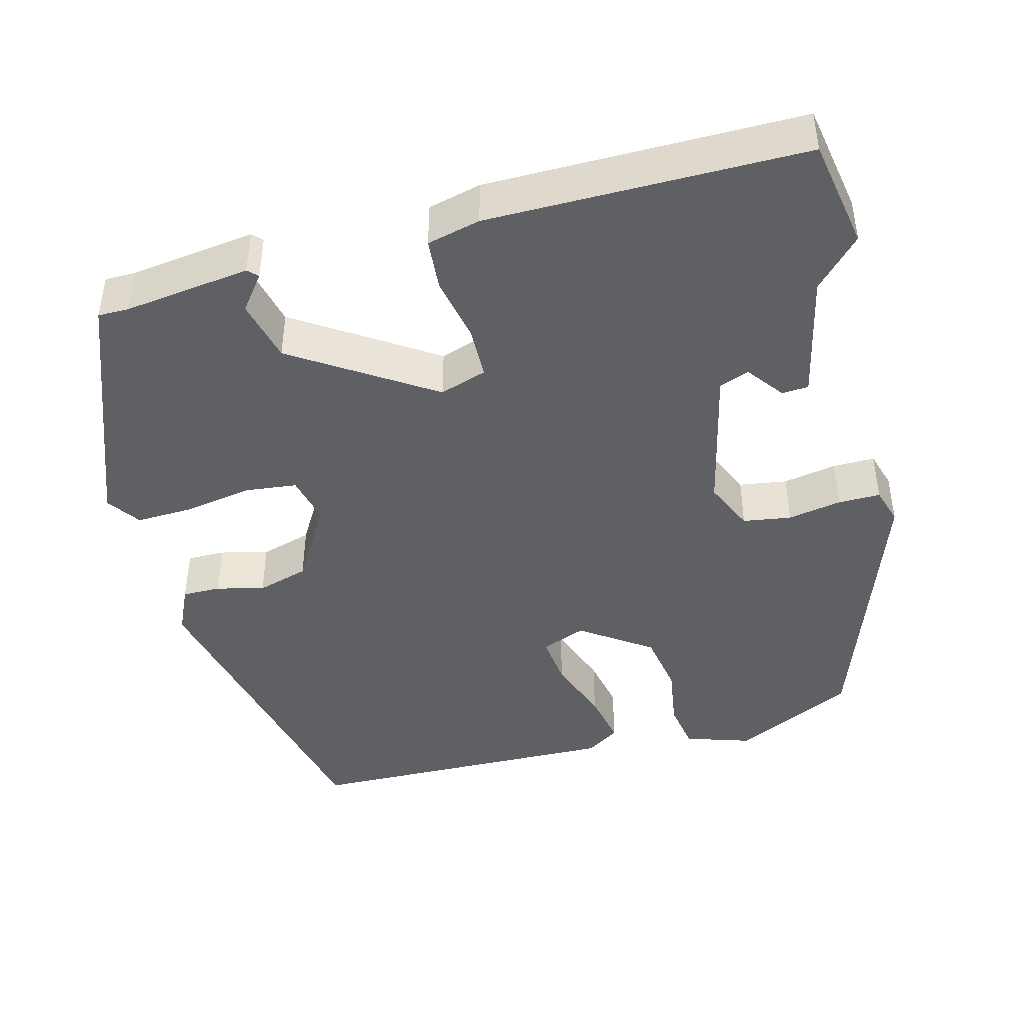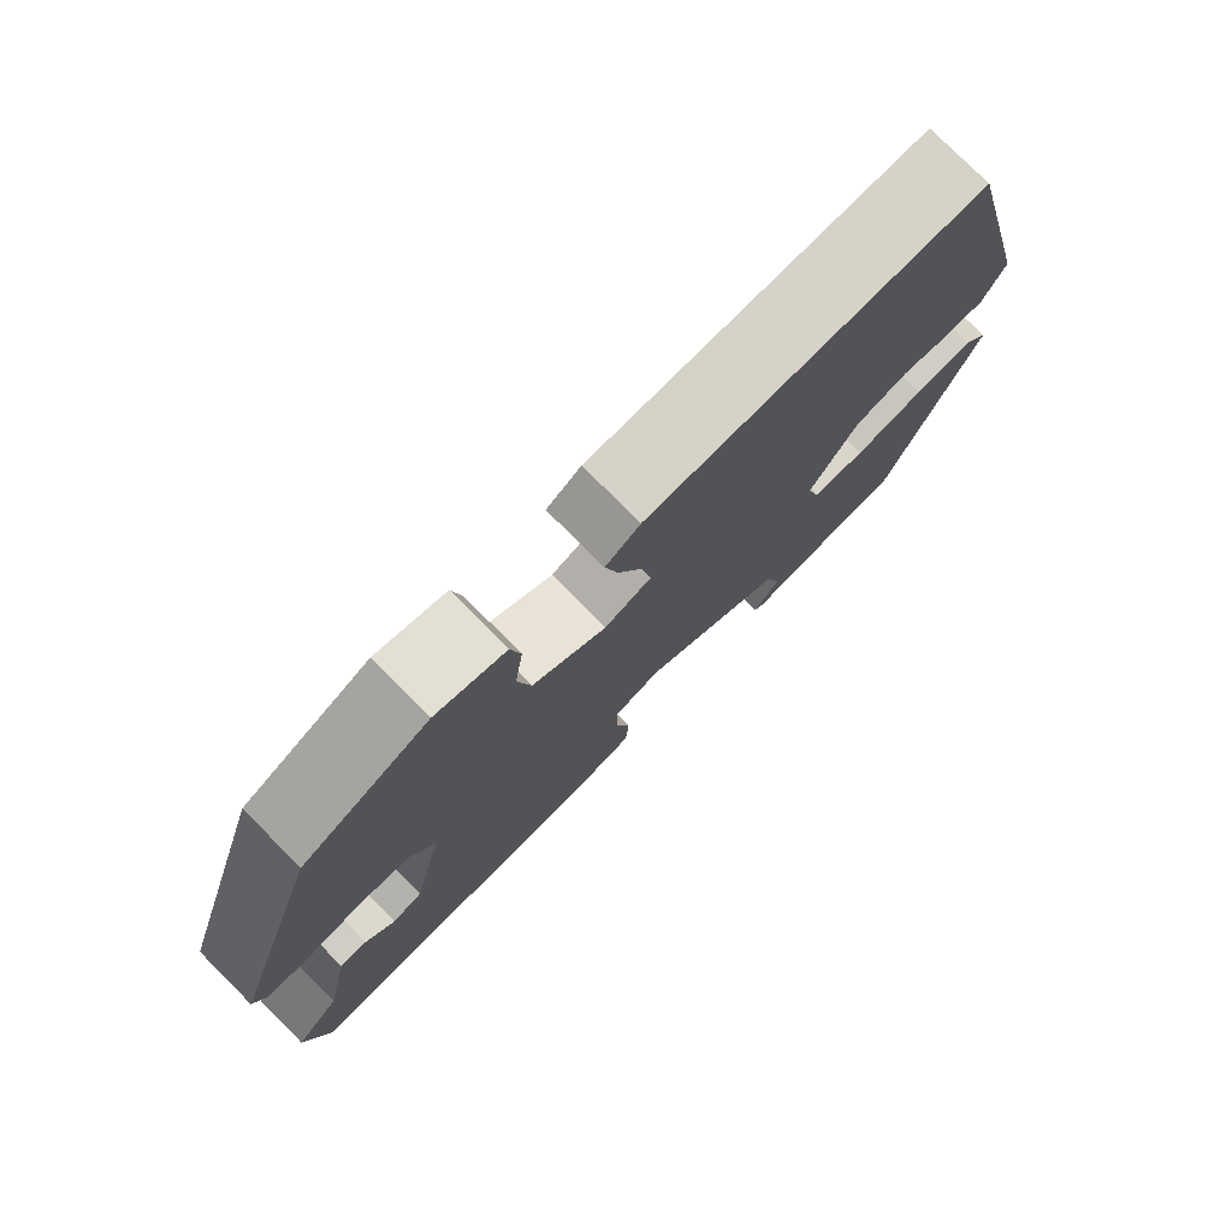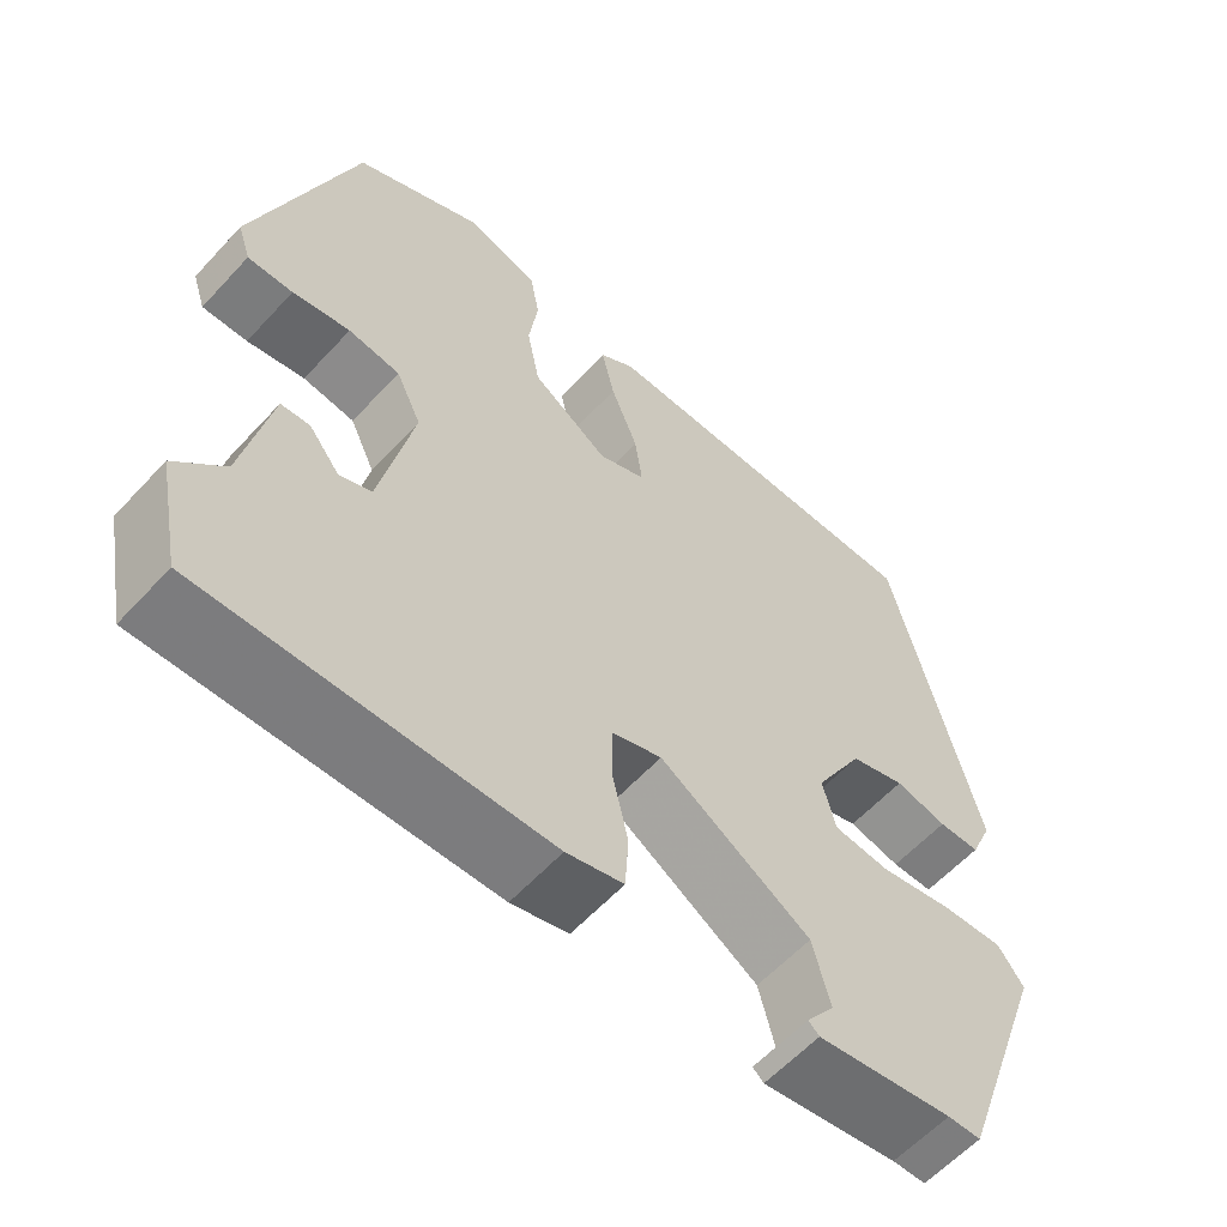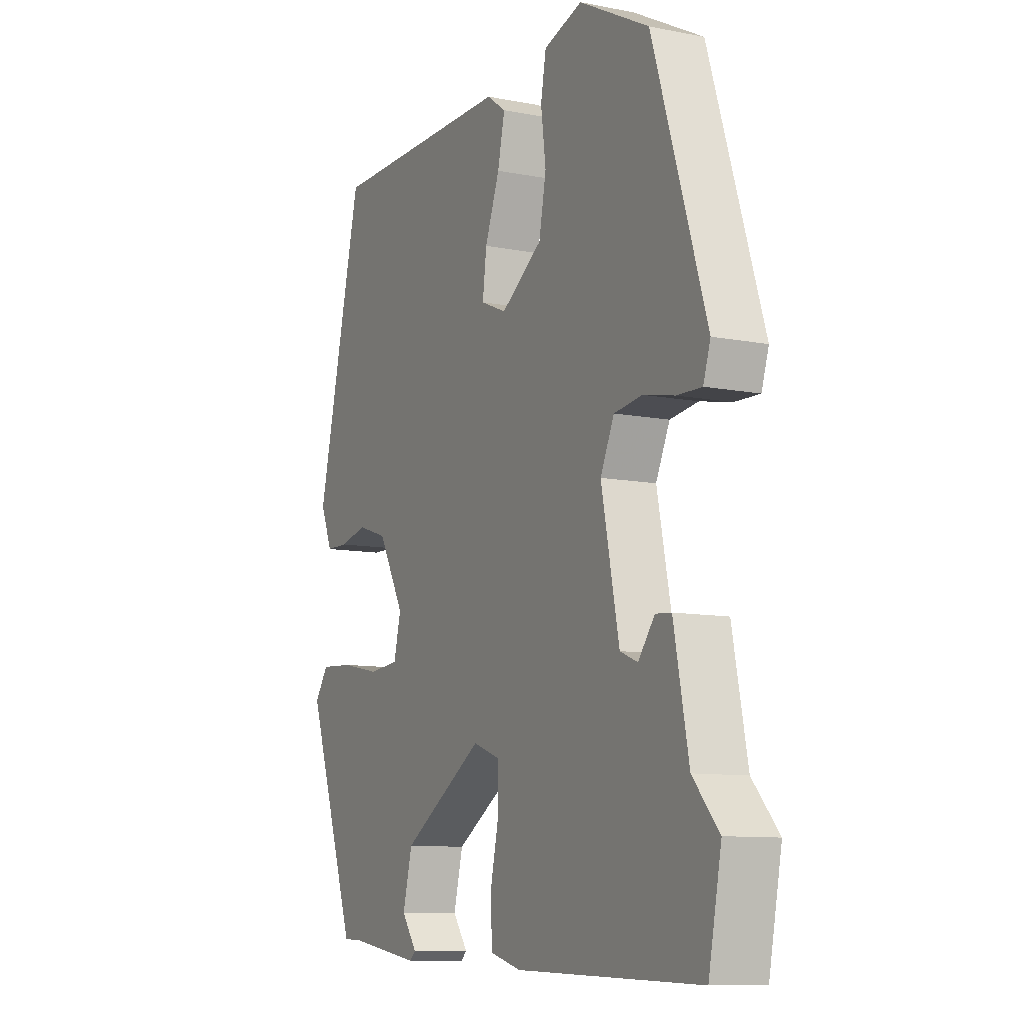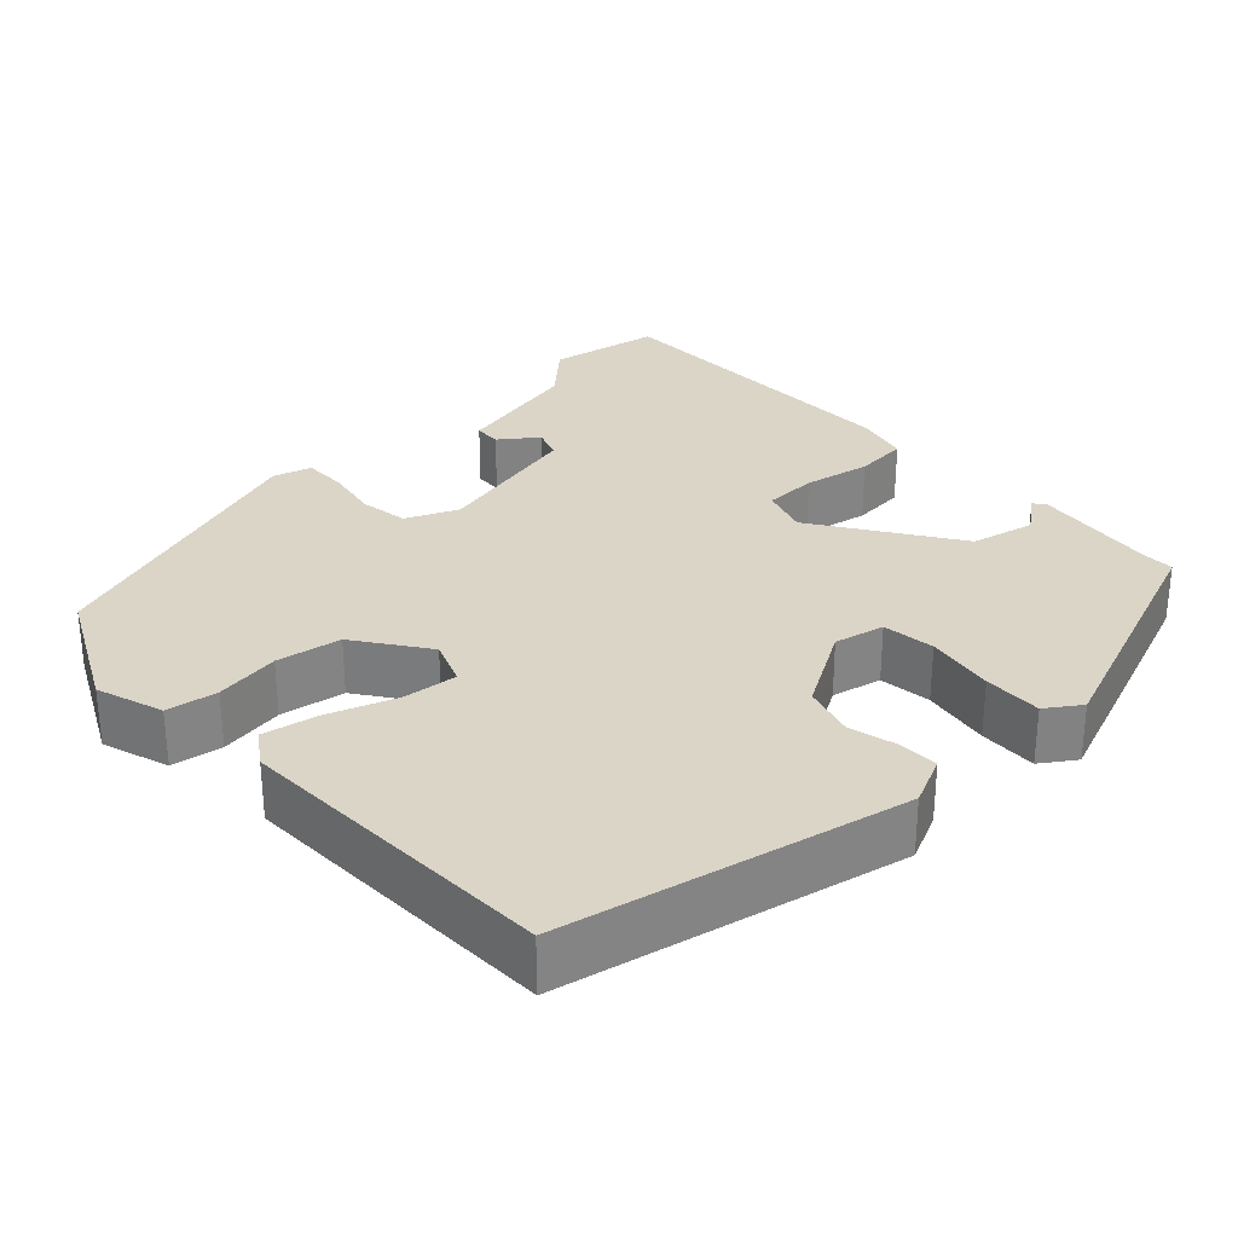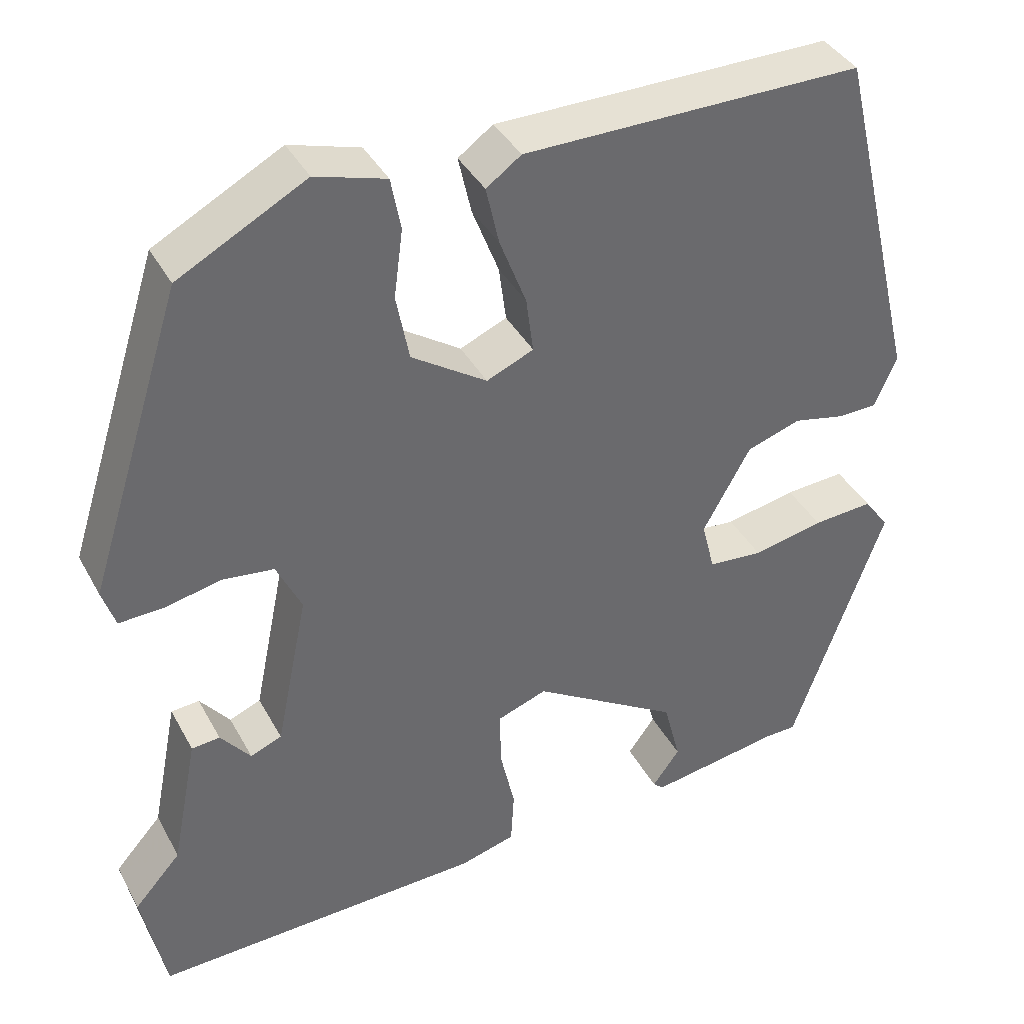
<metadata>
{"format":"obj","ext":"obj","renderer":"f3d","projection":"perspective","resolution":1024,"background":"white","views":[{"elev":-43.4,"azim":-166.7,"up":"+Y"},{"elev":78.3,"azim":-45.0,"up":"+Z"},{"elev":-59.9,"azim":-42.4,"up":"+Z"},{"elev":-10.1,"azim":-116.6,"up":"+Z"},{"elev":29.6,"azim":45.2,"up":"+Y"},{"elev":39.1,"azim":-26.1,"up":"+Z"}]}
</metadata>
<code>
v 0.426 0.07 -0.511
v 0.386 0.07 -0.512
v 0.222 0.07 -0.538
v 0.209 0.07 -0.526
v 0.243 0.07 -0.479
v 0.222 0.07 -0.397
v 0.039 0.07 -0.283
v -0.022 0.07 -0.305
v -0.022 0.07 -0.374
v -0.003 0.07 -0.459
v -0.007 0.07 -0.528
v -0.076 0.07 -0.547
v -0.488 0.07 -0.559
v -0.517 0.07 -0.415
v -0.459 0.07 -0.35
v -0.426 0.07 -0.183
v -0.391 0.07 -0.18
v -0.354 0.07 -0.227
v -0.315 0.07 -0.211
v -0.275 0.07 -0.016
v -0.306 0.07 0.05
v -0.369 0.07 0.058
v -0.439 0.07 0.043
v -0.494 0.07 0.041
v -0.51 0.07 0.09
v -0.391 0.07 0.464
v -0.234 0.07 0.548
v -0.147 0.07 0.522
v -0.135 0.07 0.457
v -0.146 0.07 0.373
v -0.13 0.07 0.29
v -0.037 0.07 0.228
v 0.021 0.07 0.253
v 0.012 0.07 0.322
v -0.021 0.07 0.408
v -0.037 0.07 0.48
v 0.006 0.07 0.511
v 0.424 0.07 0.513
v 0.528 0.07 0.081
v 0.501 0.07 0.018
v 0.451 0.07 0.017
v 0.388 0.07 0.031
v 0.321 0.07 0.009
v 0.262 0.07 -0.097
v 0.278 0.07 -0.161
v 0.346 0.07 -0.167
v 0.434 0.07 -0.149
v 0.509 0.07 -0.144
v 0.54 0.07 -0.187
v 0.426 0 -0.511
v 0.386 0 -0.512
v 0.222 0 -0.538
v 0.209 0 -0.526
v 0.243 0 -0.479
v 0.222 0 -0.397
v 0.039 0 -0.283
v -0.022 0 -0.305
v -0.022 0 -0.374
v -0.003 0 -0.459
v -0.007 0 -0.528
v -0.076 0 -0.547
v -0.488 0 -0.559
v -0.517 0 -0.415
v -0.459 0 -0.35
v -0.426 0 -0.183
v -0.391 0 -0.18
v -0.354 0 -0.227
v -0.315 0 -0.211
v -0.275 0 -0.016
v -0.306 0 0.05
v -0.369 0 0.058
v -0.439 0 0.043
v -0.494 0 0.041
v -0.51 0 0.09
v -0.391 0 0.464
v -0.234 0 0.548
v -0.147 0 0.522
v -0.135 0 0.457
v -0.146 0 0.373
v -0.13 0 0.29
v -0.037 0 0.228
v 0.021 0 0.253
v 0.012 0 0.322
v -0.021 0 0.408
v -0.037 0 0.48
v 0.006 0 0.511
v 0.424 0 0.513
v 0.528 0 0.081
v 0.501 0 0.018
v 0.451 0 0.017
v 0.388 0 0.031
v 0.321 0 0.009
v 0.262 0 -0.097
v 0.278 0 -0.161
v 0.346 0 -0.167
v 0.434 0 -0.149
v 0.509 0 -0.144
v 0.54 0 -0.187
f 46 47 48 49
f 45 46 49 1
f 39 40 41 42
f 39 42 43
f 38 39 43
f 37 38 43 44
f 34 35 36 37
f 33 34 37 44
f 27 28 29 30
f 27 30 31
f 26 27 31
f 25 26 31
f 22 23 24 25
f 21 22 25 31
f 20 21 31 32
f 15 16 17 18
f 15 18 19
f 14 15 19
f 13 14 19
f 12 13 19
f 9 10 11 12
f 8 9 12 19
f 7 8 19 20
f 2 3 4 5
f 45 1 2 5
f 45 5 6
f 32 33 44 45
f 20 32 45
f 6 7 20 45
f 98 97 96 95
f 50 98 95 94
f 91 90 89 88
f 92 91 88
f 92 88 87
f 93 92 87 86
f 86 85 84 83
f 93 86 83 82
f 79 78 77 76
f 80 79 76
f 80 76 75
f 80 75 74
f 74 73 72 71
f 80 74 71 70
f 81 80 70 69
f 67 66 65 64
f 68 67 64
f 68 64 63
f 68 63 62
f 68 62 61
f 61 60 59 58
f 68 61 58 57
f 69 68 57 56
f 54 53 52 51
f 54 51 50 94
f 55 54 94
f 94 93 82 81
f 94 81 69
f 94 69 56 55
f 1 50 51 2
f 2 51 52 3
f 3 52 53 4
f 4 53 54 5
f 5 54 55 6
f 6 55 56 7
f 7 56 57 8
f 8 57 58 9
f 9 58 59 10
f 10 59 60 11
f 11 60 61 12
f 12 61 62 13
f 13 62 63 14
f 14 63 64 15
f 15 64 65 16
f 16 65 66 17
f 17 66 67 18
f 18 67 68 19
f 19 68 69 20
f 20 69 70 21
f 21 70 71 22
f 22 71 72 23
f 23 72 73 24
f 24 73 74 25
f 25 74 75 26
f 26 75 76 27
f 27 76 77 28
f 28 77 78 29
f 29 78 79 30
f 30 79 80 31
f 31 80 81 32
f 32 81 82 33
f 33 82 83 34
f 34 83 84 35
f 35 84 85 36
f 36 85 86 37
f 37 86 87 38
f 38 87 88 39
f 39 88 89 40
f 40 89 90 41
f 41 90 91 42
f 42 91 92 43
f 43 92 93 44
f 44 93 94 45
f 45 94 95 46
f 46 95 96 47
f 47 96 97 48
f 48 97 98 49
f 49 98 50 1

</code>
